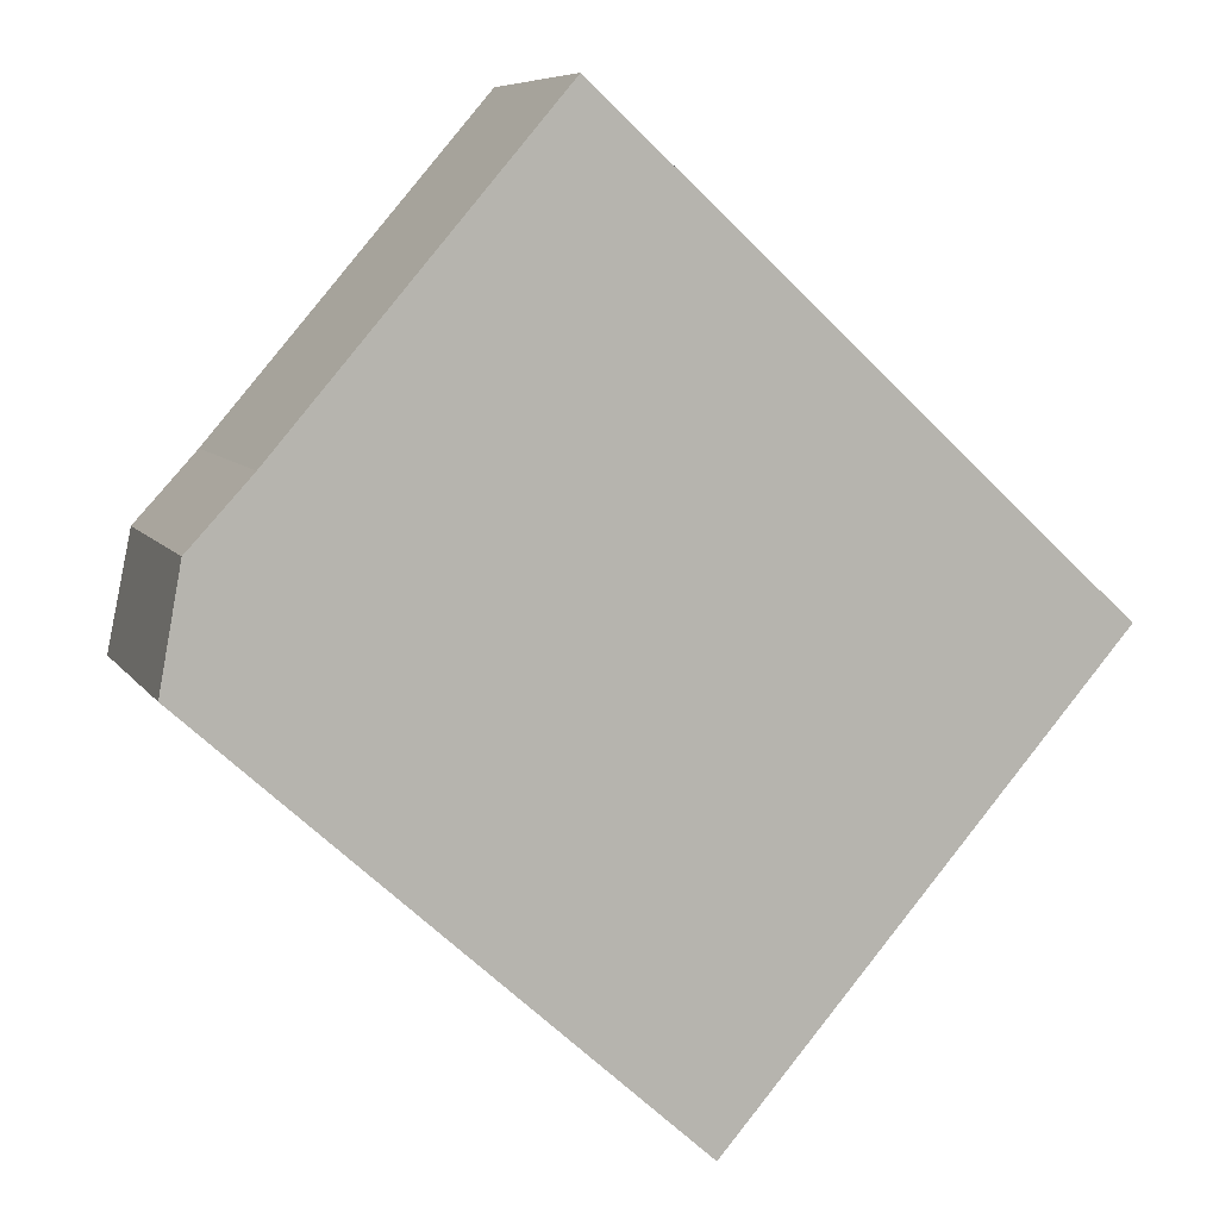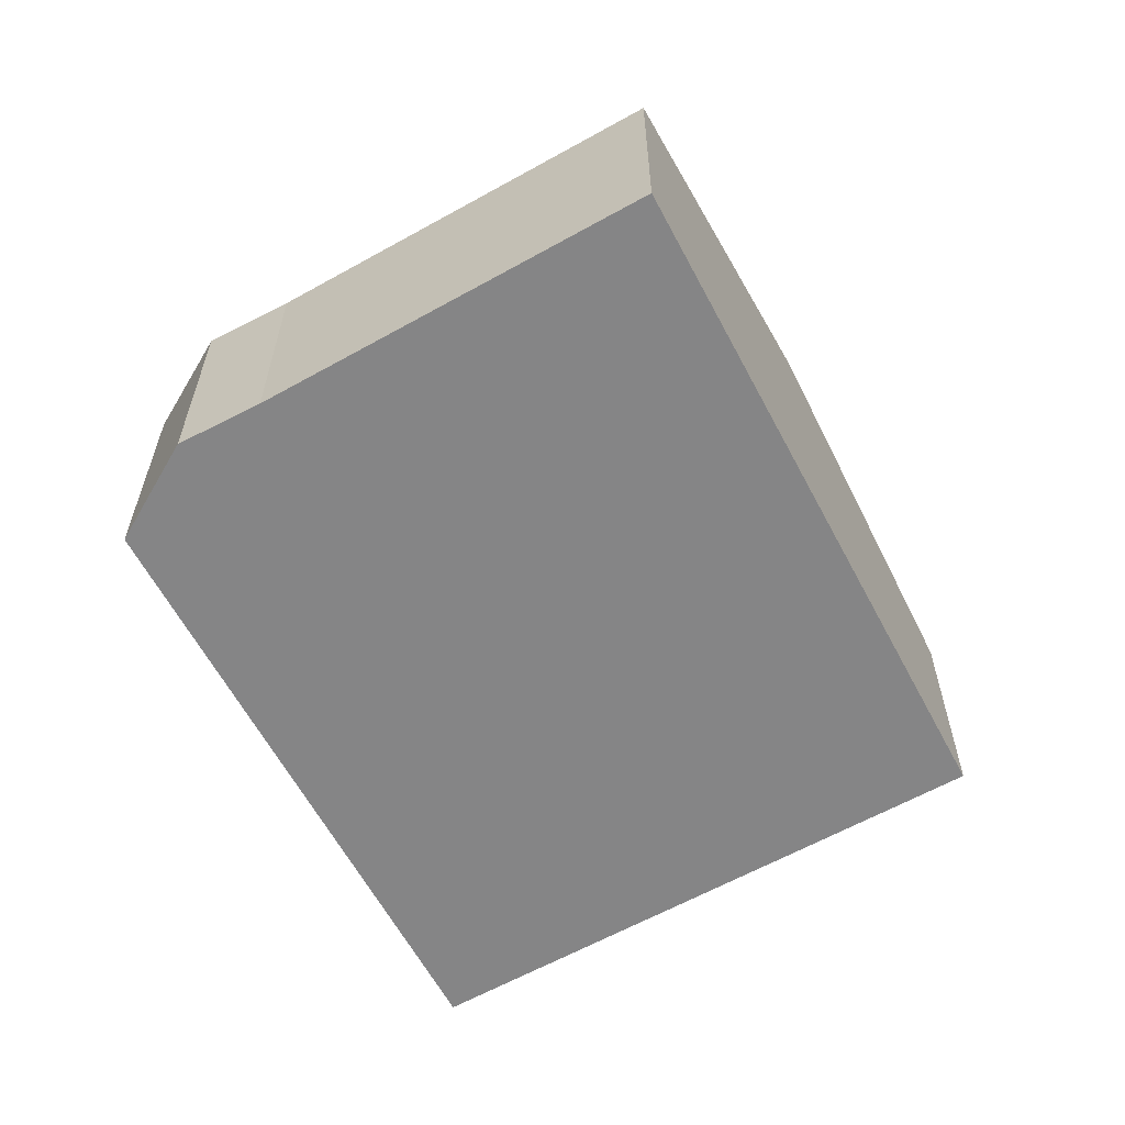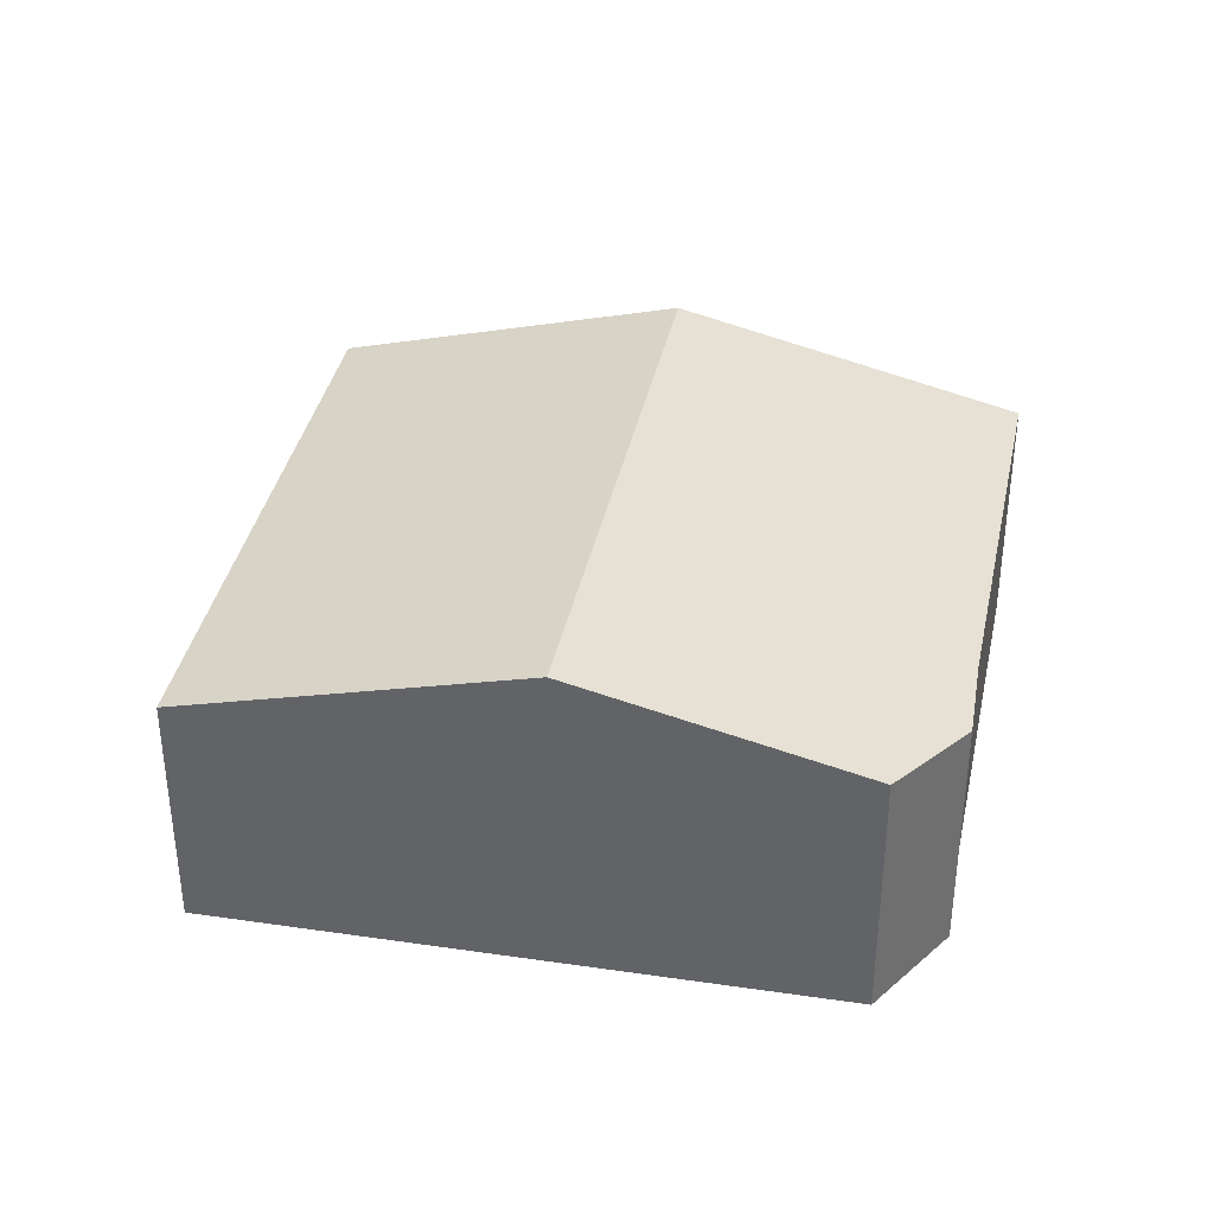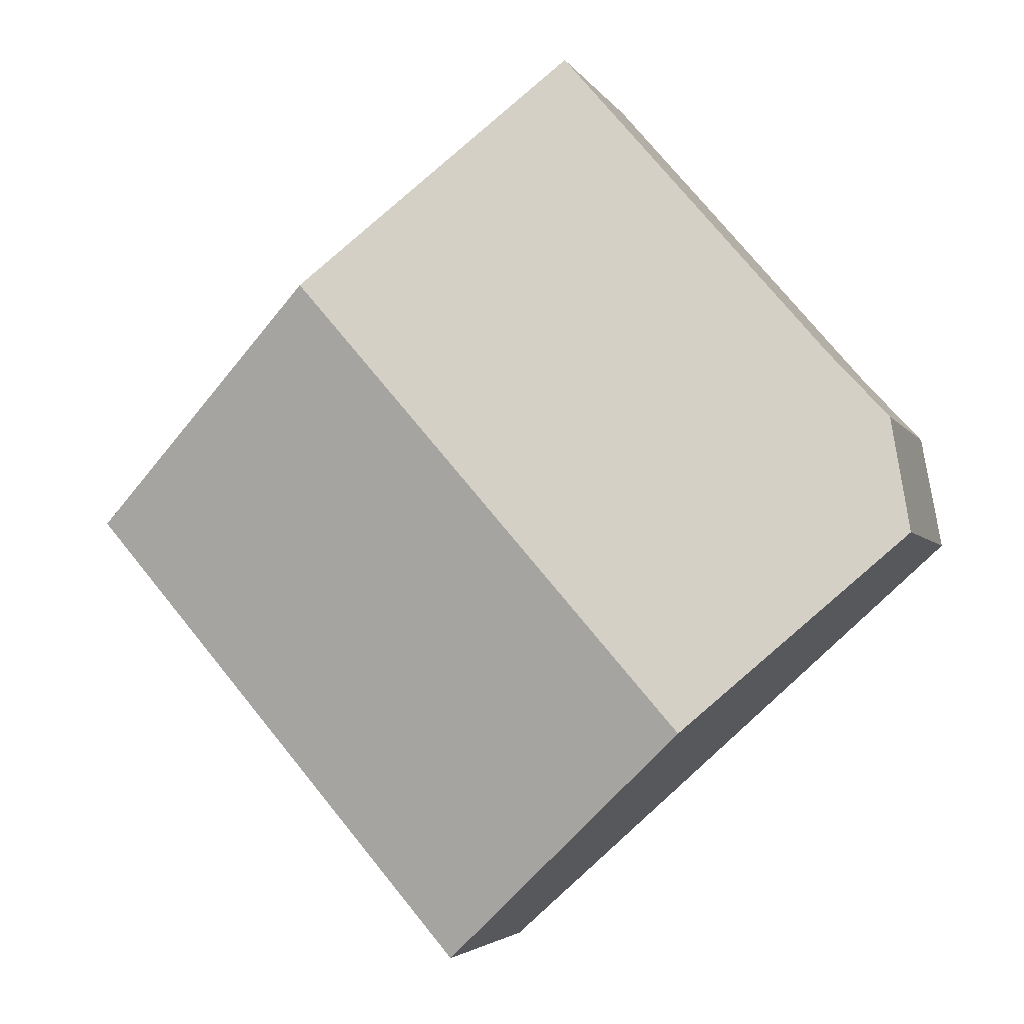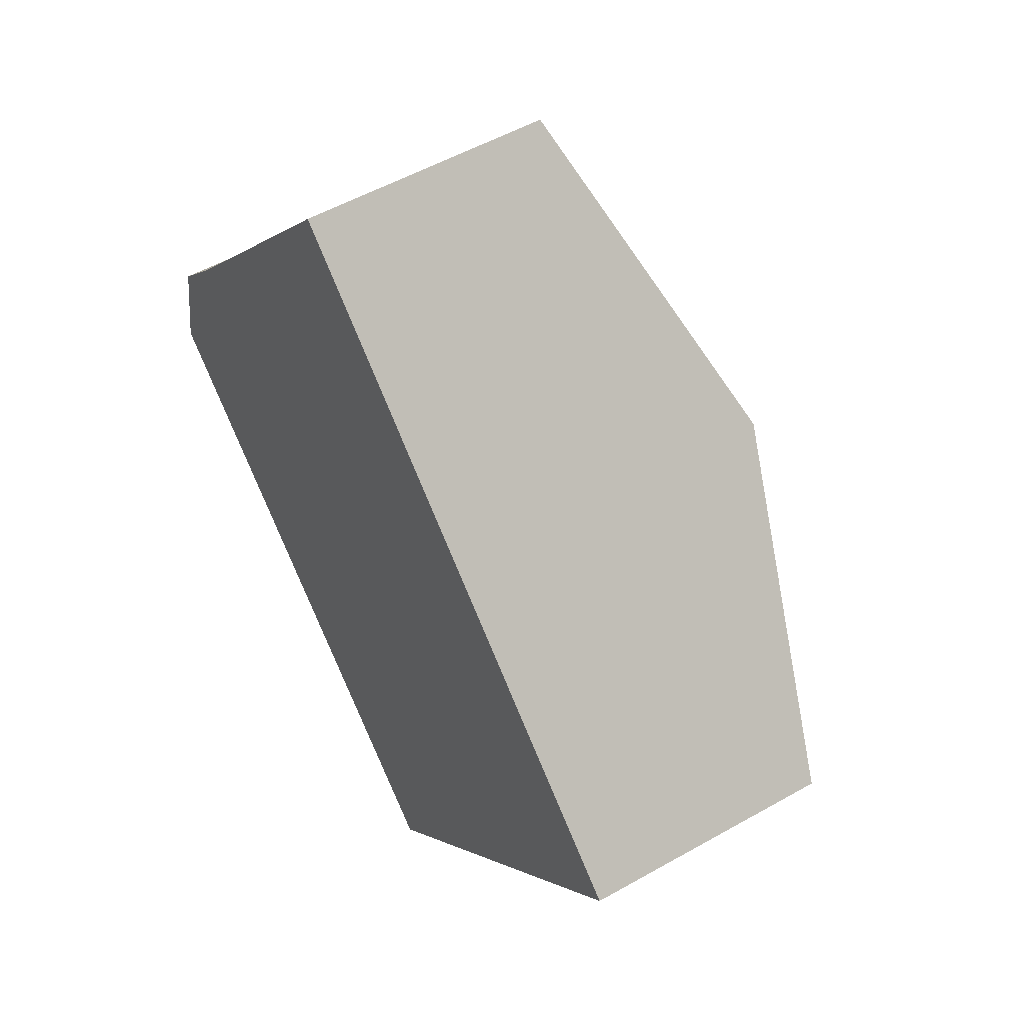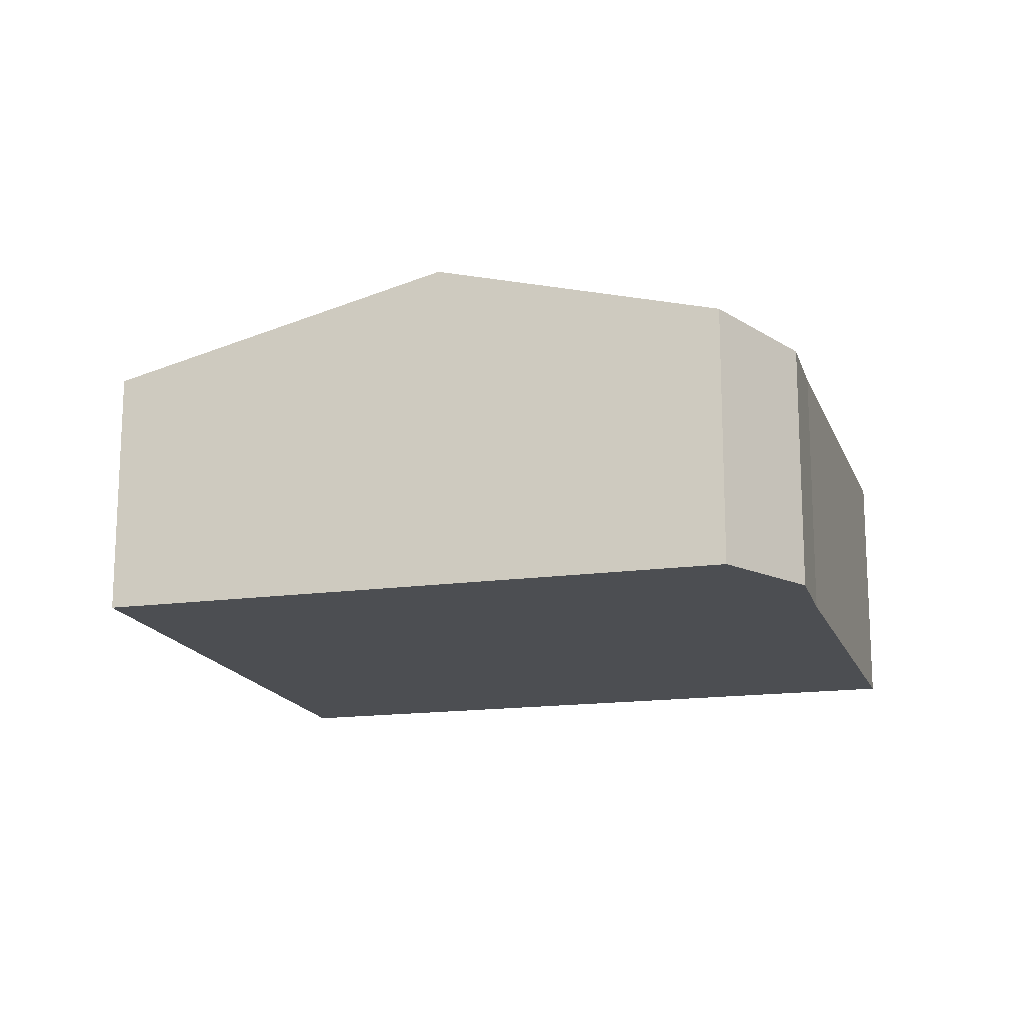
<metadata>
{"format":"obj","ext":"obj","renderer":"f3d","projection":"perspective","resolution":1024,"background":"white","views":[{"elev":7.6,"azim":-18.7,"up":"+Z"},{"elev":-61.9,"azim":-19.7,"up":"+Y"},{"elev":37.7,"azim":-127.4,"up":"+Y"},{"elev":-3.8,"azim":-163.3,"up":"+Z"},{"elev":52.8,"azim":58.6,"up":"+Z"},{"elev":-16.7,"azim":-122.6,"up":"+Y"}]}
</metadata>
<code>
v  1.772 2.737 -1.597
v  2.887 2.027 4.063
v  5 2.737 2.127
v  0.672 2.031 1.482
v  0.172 2.025 0.941
v  0 2.146 1.314e-16
v  7.103 2.03 0.2
v  3.891 2.03 -3.506
v  3.891 2.147e-16 -3.506
v  1.772 9.779e-17 -1.597
v  0 0 0
v  0.172 -5.762e-17 0.941
v  0.672 -9.075e-17 1.482
v  2.887 -2.488e-16 4.063
v  5 -1.302e-16 2.127
v  7.103 -1.225e-17 0.2
g defaultobject
f 1 2 3
f 2 1 4
f 4 1 5
f 5 1 6
f 7 1 3
f 1 7 8
f 9 1 8
f 1 9 10
f 1 10 6
f 6 10 11
f 11 5 6
f 5 11 12
f 5 13 4
f 13 5 12
f 13 2 4
f 2 13 14
f 14 3 2
f 3 14 15
f 3 15 7
f 7 15 16
f 16 8 7
f 8 16 9
f 16 10 9
f 10 16 11
f 11 16 12
f 12 16 13
f 13 16 14
f 14 16 15

</code>
